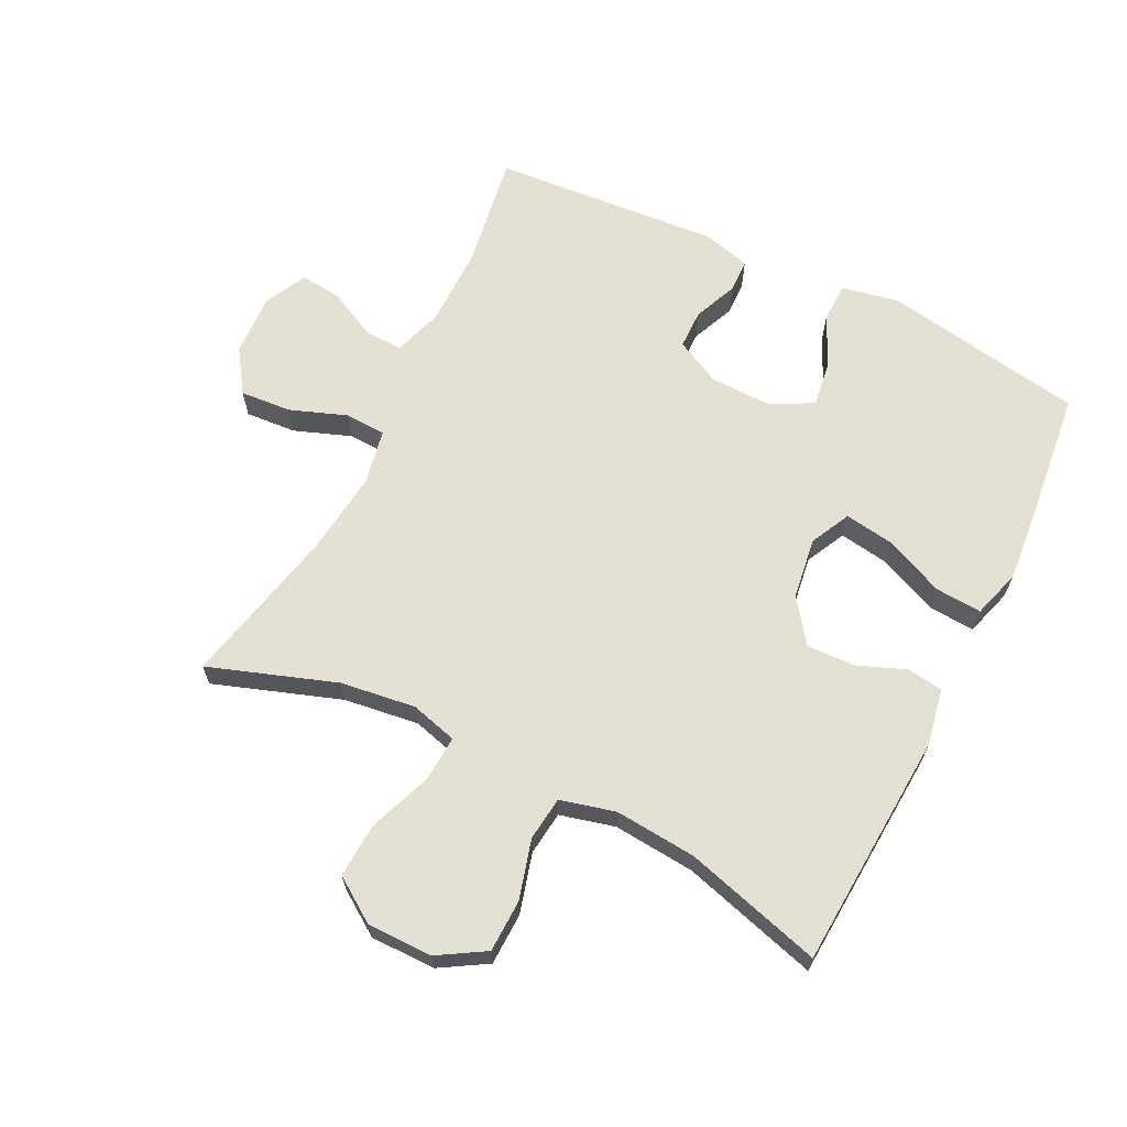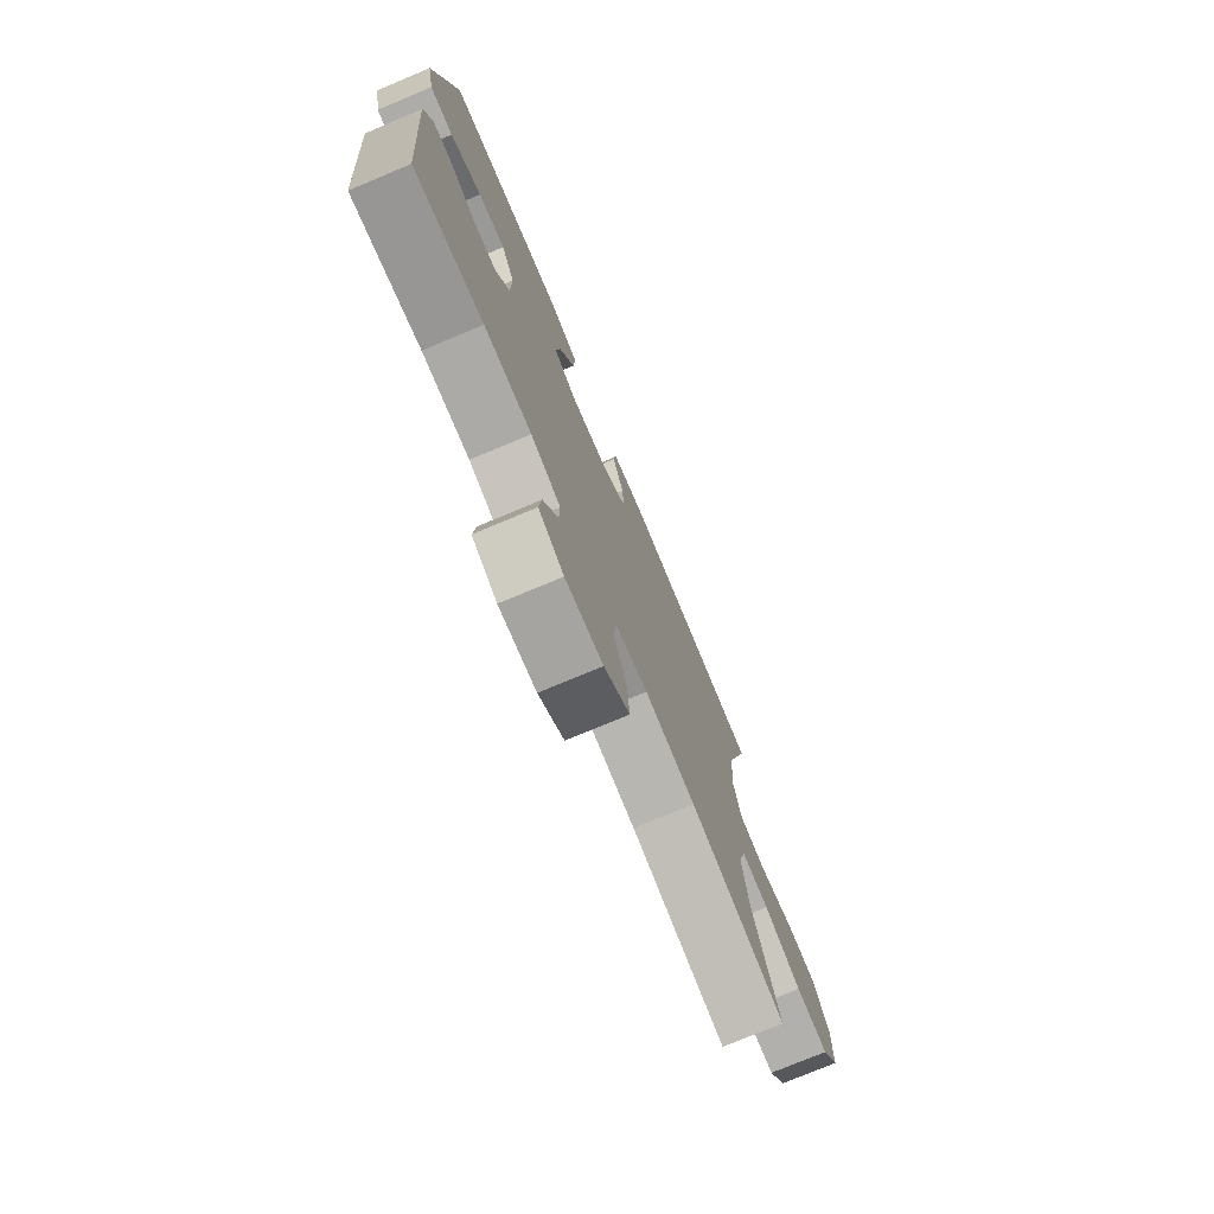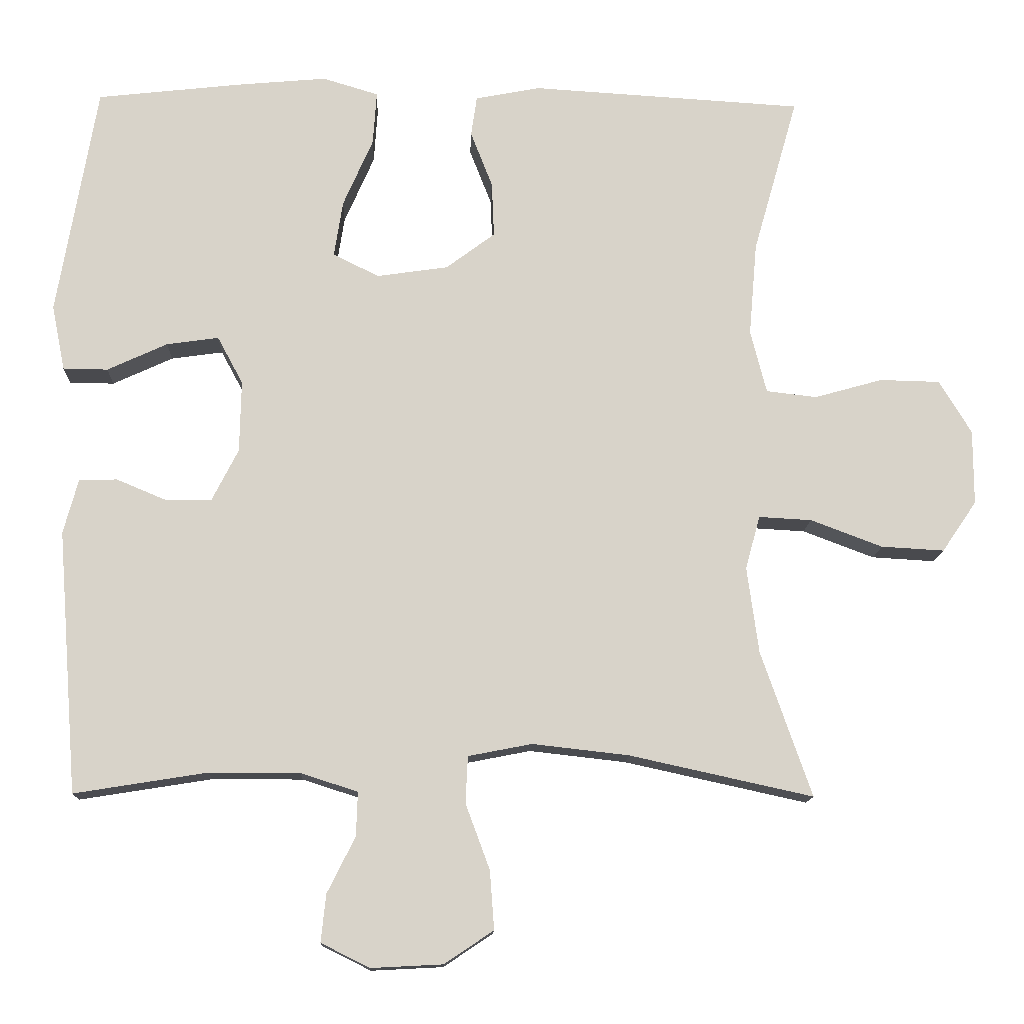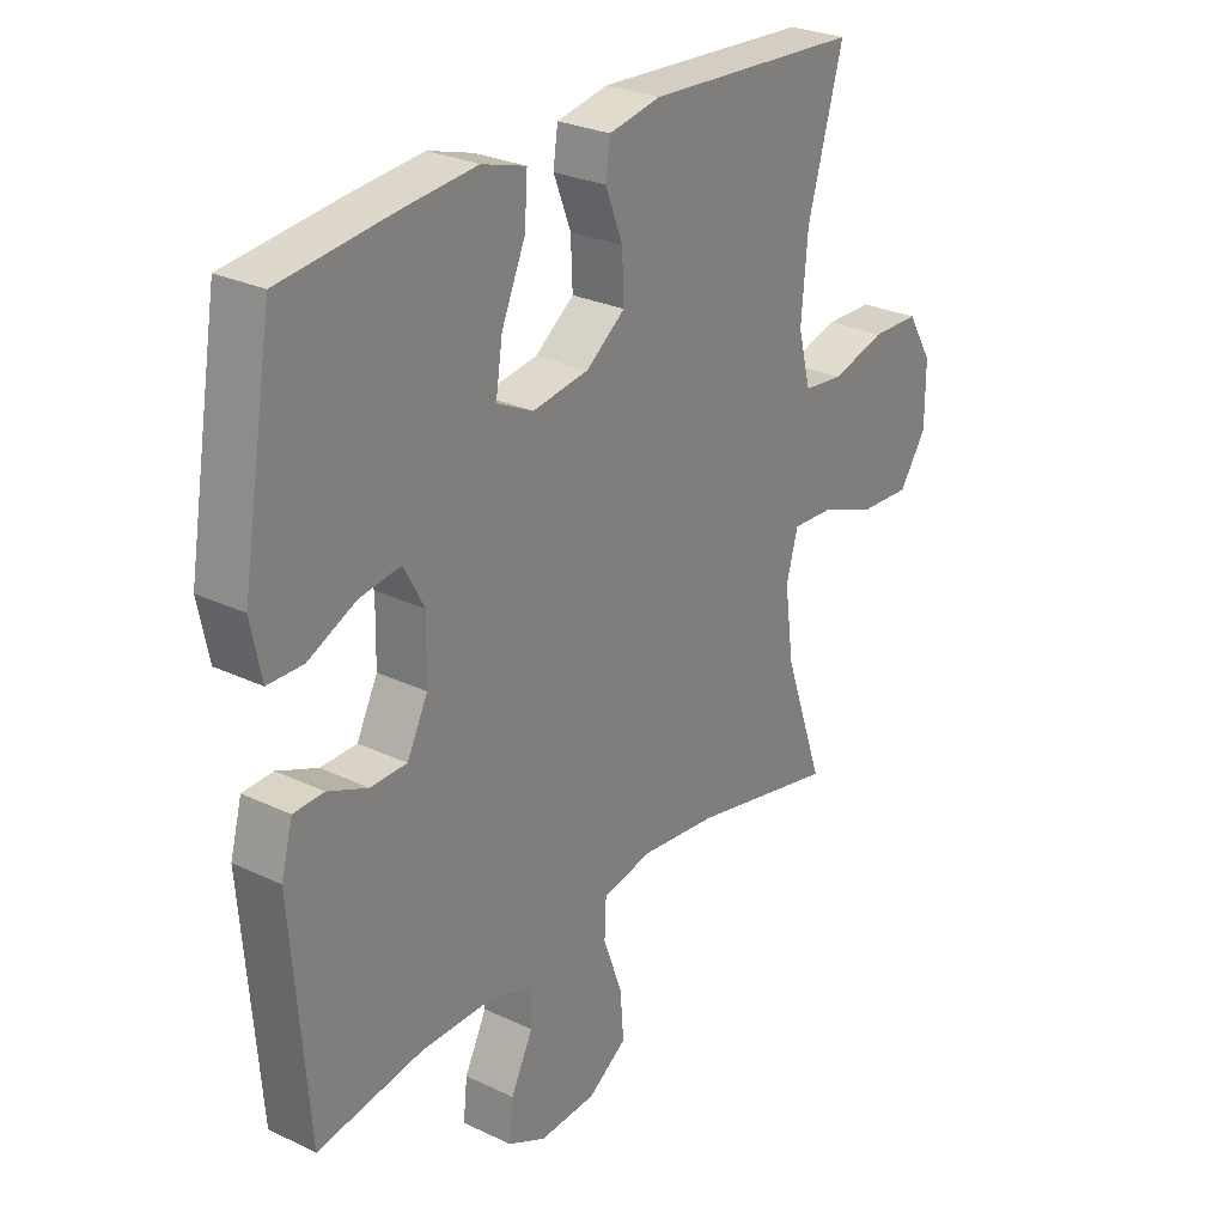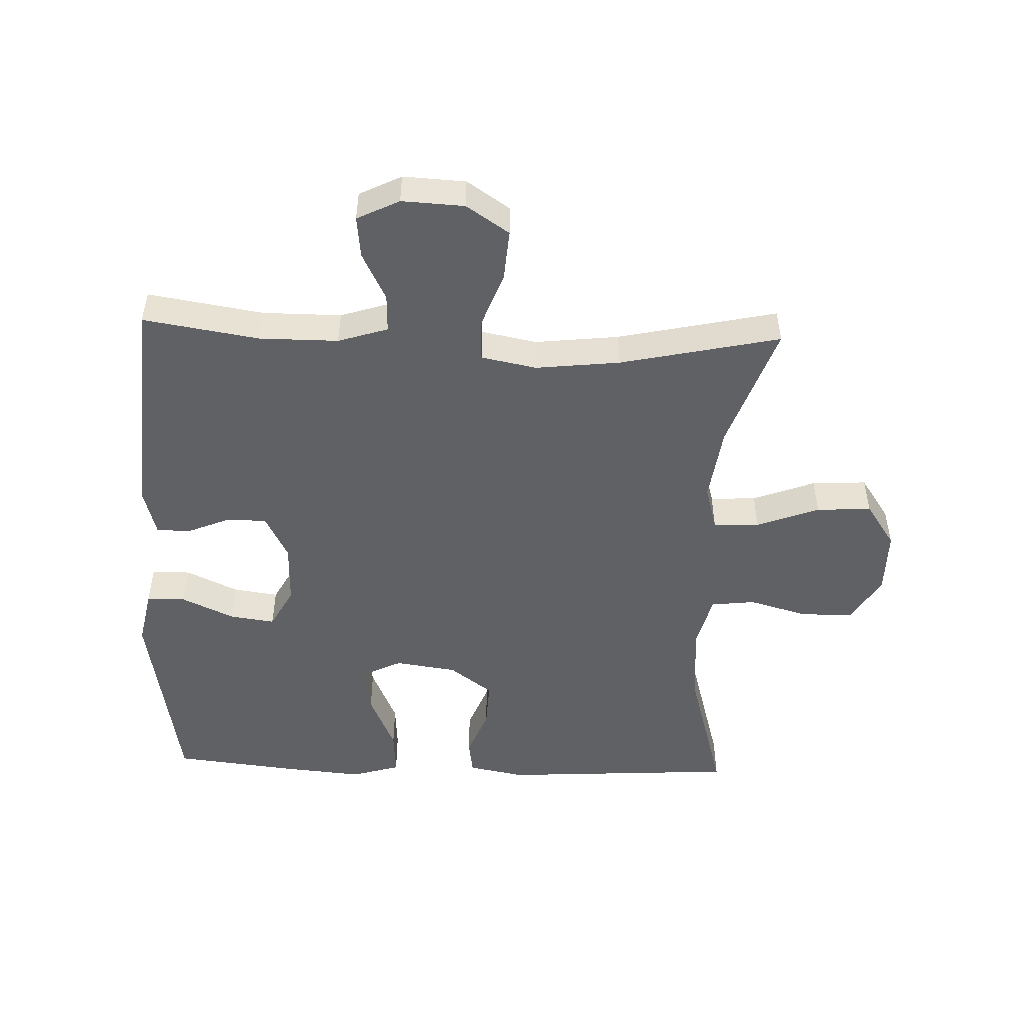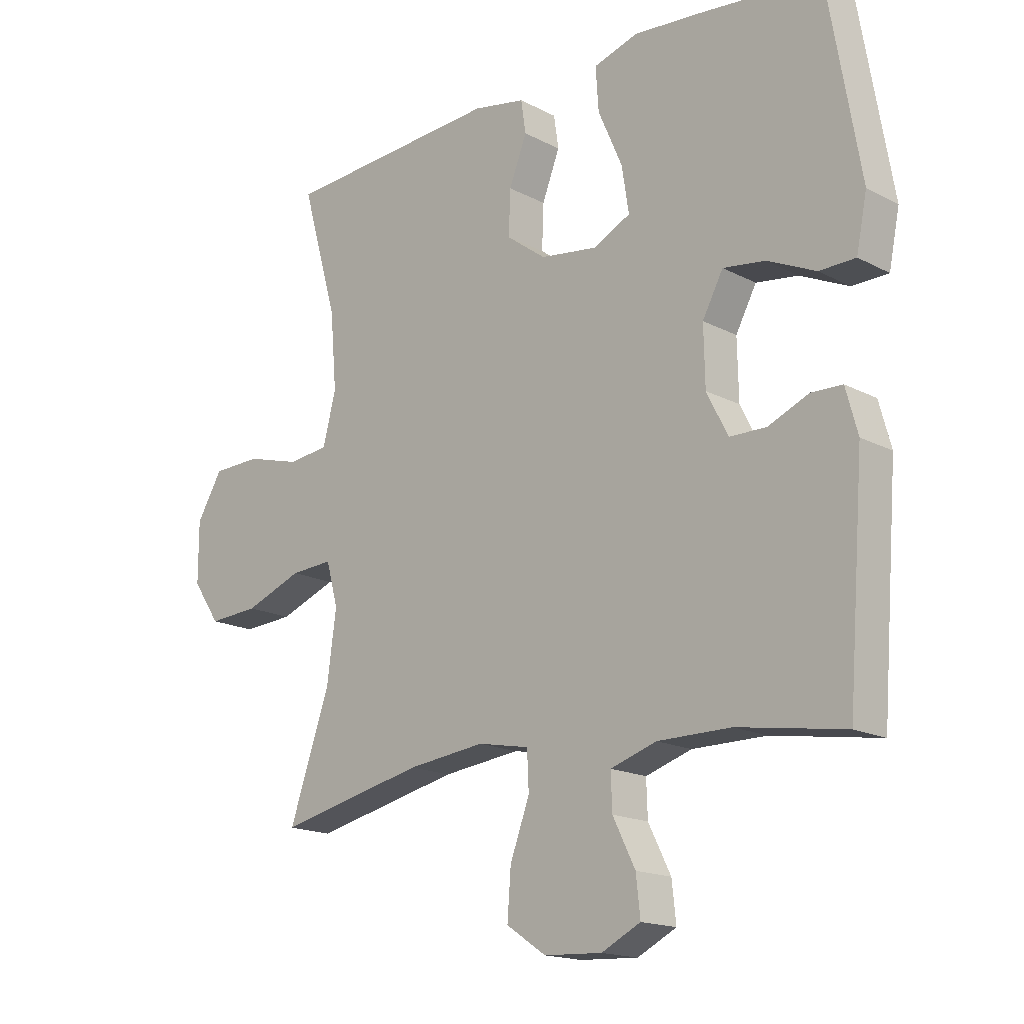
<metadata>
{"format":"obj","ext":"obj","renderer":"f3d","projection":"perspective","resolution":1024,"background":"white","views":[{"elev":65.3,"azim":-63.5,"up":"+Y"},{"elev":-75.9,"azim":112.7,"up":"+Z"},{"elev":-13.3,"azim":178.0,"up":"+Z"},{"elev":27.5,"azim":126.2,"up":"+Z"},{"elev":-49.6,"azim":177.9,"up":"+Y"},{"elev":-16.9,"azim":43.6,"up":"+Z"}]}
</metadata>
<code>
v 0.5 0.07 -0.5
v 0.319 0.07 -0.471
v 0.195 0.07 -0.471
v 0.117 0.07 -0.496
v 0.119 0.07 -0.556
v 0.157 0.07 -0.632
v 0.164 0.07 -0.697
v 0.098 0.07 -0.73
v 0 0.07 -0.725
v -0.067 0.07 -0.68
v -0.061 0.07 -0.6
v -0.028 0.07 -0.511
v -0.031 0.07 -0.447
v -0.118 0.07 -0.43
v -0.25 0.07 -0.445
v -0.5 0.07 -0.5
v -0.431 0.07 -0.302
v -0.415 0.07 -0.184
v -0.435 0.07 -0.111
v -0.507 0.07 -0.115
v -0.605 0.07 -0.152
v -0.691 0.07 -0.157
v -0.738 0.07 -0.088
v -0.738 0.07 0.014
v -0.694 0.07 0.087
v -0.612 0.07 0.089
v -0.519 0.07 0.063
v -0.45 0.07 0.071
v -0.428 0.07 0.157
v -0.439 0.07 0.285
v -0.5 0.07 0.5
v -0.129 0.07 0.523
v -0.04 0.07 0.506
v -0.032 0.07 0.451
v -0.062 0.07 0.374
v -0.065 0.07 0.299
v 0.002 0.07 0.249
v 0.099 0.07 0.235
v 0.162 0.07 0.266
v 0.15 0.07 0.343
v 0.109 0.07 0.437
v 0.104 0.07 0.51
v 0.18 0.07 0.533
v 0.303 0.07 0.522
v 0.5 0.07 0.5
v 0.554 0.07 0.183
v 0.536 0.07 0.094
v 0.475 0.07 0.093
v 0.393 0.07 0.131
v 0.322 0.07 0.141
v 0.287 0.07 0.076
v 0.289 0.07 -0.022
v 0.325 0.07 -0.093
v 0.387 0.07 -0.094
v 0.456 0.07 -0.065
v 0.508 0.07 -0.067
v 0.528 0.07 -0.141
v 0.5 0 -0.5
v 0.319 0 -0.471
v 0.195 0 -0.471
v 0.117 0 -0.496
v 0.119 0 -0.556
v 0.157 0 -0.632
v 0.164 0 -0.697
v 0.098 0 -0.73
v 0 0 -0.725
v -0.067 0 -0.68
v -0.061 0 -0.6
v -0.028 0 -0.511
v -0.031 0 -0.447
v -0.118 0 -0.43
v -0.25 0 -0.445
v -0.5 0 -0.5
v -0.431 0 -0.302
v -0.415 0 -0.184
v -0.435 0 -0.111
v -0.507 0 -0.115
v -0.605 0 -0.152
v -0.691 0 -0.157
v -0.738 0 -0.088
v -0.738 0 0.014
v -0.694 0 0.087
v -0.612 0 0.089
v -0.519 0 0.063
v -0.45 0 0.071
v -0.428 0 0.157
v -0.439 0 0.285
v -0.5 0 0.5
v -0.129 0 0.523
v -0.04 0 0.506
v -0.032 0 0.451
v -0.062 0 0.374
v -0.065 0 0.299
v 0.002 0 0.249
v 0.099 0 0.235
v 0.162 0 0.266
v 0.15 0 0.343
v 0.109 0 0.437
v 0.104 0 0.51
v 0.18 0 0.533
v 0.303 0 0.522
v 0.5 0 0.5
v 0.554 0 0.183
v 0.536 0 0.094
v 0.475 0 0.093
v 0.393 0 0.131
v 0.322 0 0.141
v 0.287 0 0.076
v 0.289 0 -0.022
v 0.325 0 -0.093
v 0.387 0 -0.094
v 0.456 0 -0.065
v 0.508 0 -0.067
v 0.528 0 -0.141
f 57 1 2
f 56 57 2
f 55 56 2
f 54 55 2
f 53 54 2 3
f 52 53 3 4
f 51 52 4
f 47 48 49
f 46 47 49
f 45 46 49
f 44 45 49
f 43 44 49
f 42 43 49
f 41 42 49
f 40 41 49
f 39 40 49 50
f 38 39 50 51
f 33 34 35
f 32 33 35
f 31 32 35
f 30 31 35
f 29 30 35 36
f 28 29 36 37
f 25 26 27
f 24 25 27
f 23 24 27
f 22 23 27
f 21 22 27
f 20 21 27
f 19 20 27 28
f 38 51 4
f 37 38 4
f 28 37 4
f 19 28 4
f 18 19 4
f 10 11 12
f 9 10 12
f 8 9 12
f 7 8 12
f 6 7 12
f 5 6 12
f 5 12 13
f 4 5 13
f 17 18 4 13
f 15 16 17
f 14 15 17
f 13 14 17
f 59 58 114
f 59 114 113
f 59 113 112
f 59 112 111
f 60 59 111 110
f 61 60 110 109
f 61 109 108
f 106 105 104
f 106 104 103
f 106 103 102
f 106 102 101
f 106 101 100
f 106 100 99
f 106 99 98
f 106 98 97
f 107 106 97 96
f 108 107 96 95
f 92 91 90
f 92 90 89
f 92 89 88
f 92 88 87
f 93 92 87 86
f 94 93 86 85
f 84 83 82
f 84 82 81
f 84 81 80
f 84 80 79
f 84 79 78
f 84 78 77
f 85 84 77 76
f 61 108 95
f 61 95 94
f 61 94 85
f 61 85 76
f 61 76 75
f 69 68 67
f 69 67 66
f 69 66 65
f 69 65 64
f 69 64 63
f 69 63 62
f 70 69 62
f 70 62 61
f 70 61 75 74
f 74 73 72
f 74 72 71
f 74 71 70
f 1 58 59 2
f 2 59 60 3
f 3 60 61 4
f 4 61 62 5
f 5 62 63 6
f 6 63 64 7
f 7 64 65 8
f 8 65 66 9
f 9 66 67 10
f 10 67 68 11
f 11 68 69 12
f 12 69 70 13
f 13 70 71 14
f 14 71 72 15
f 15 72 73 16
f 16 73 74 17
f 17 74 75 18
f 18 75 76 19
f 19 76 77 20
f 20 77 78 21
f 21 78 79 22
f 22 79 80 23
f 23 80 81 24
f 24 81 82 25
f 25 82 83 26
f 26 83 84 27
f 27 84 85 28
f 28 85 86 29
f 29 86 87 30
f 30 87 88 31
f 31 88 89 32
f 32 89 90 33
f 33 90 91 34
f 34 91 92 35
f 35 92 93 36
f 36 93 94 37
f 37 94 95 38
f 38 95 96 39
f 39 96 97 40
f 40 97 98 41
f 41 98 99 42
f 42 99 100 43
f 43 100 101 44
f 44 101 102 45
f 45 102 103 46
f 46 103 104 47
f 47 104 105 48
f 48 105 106 49
f 49 106 107 50
f 50 107 108 51
f 51 108 109 52
f 52 109 110 53
f 53 110 111 54
f 54 111 112 55
f 55 112 113 56
f 56 113 114 57
f 57 114 58 1

</code>
